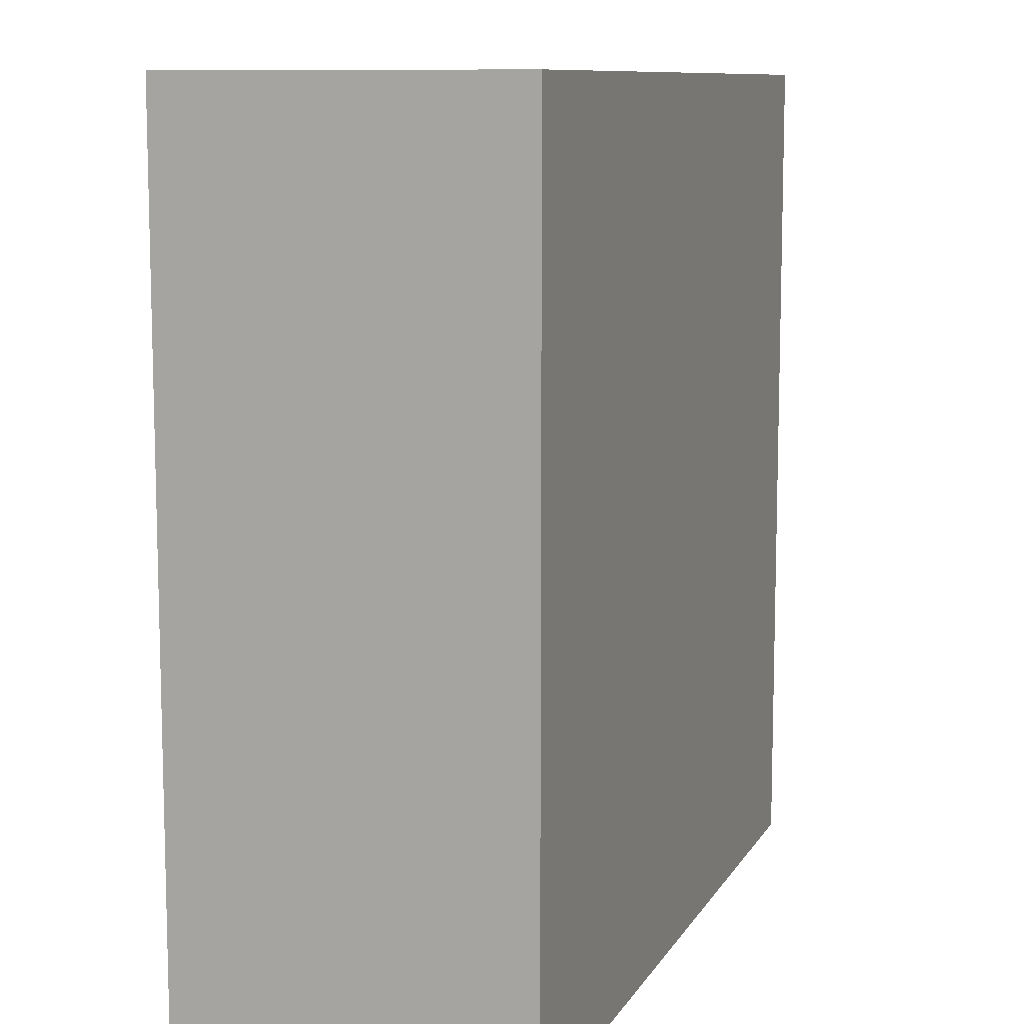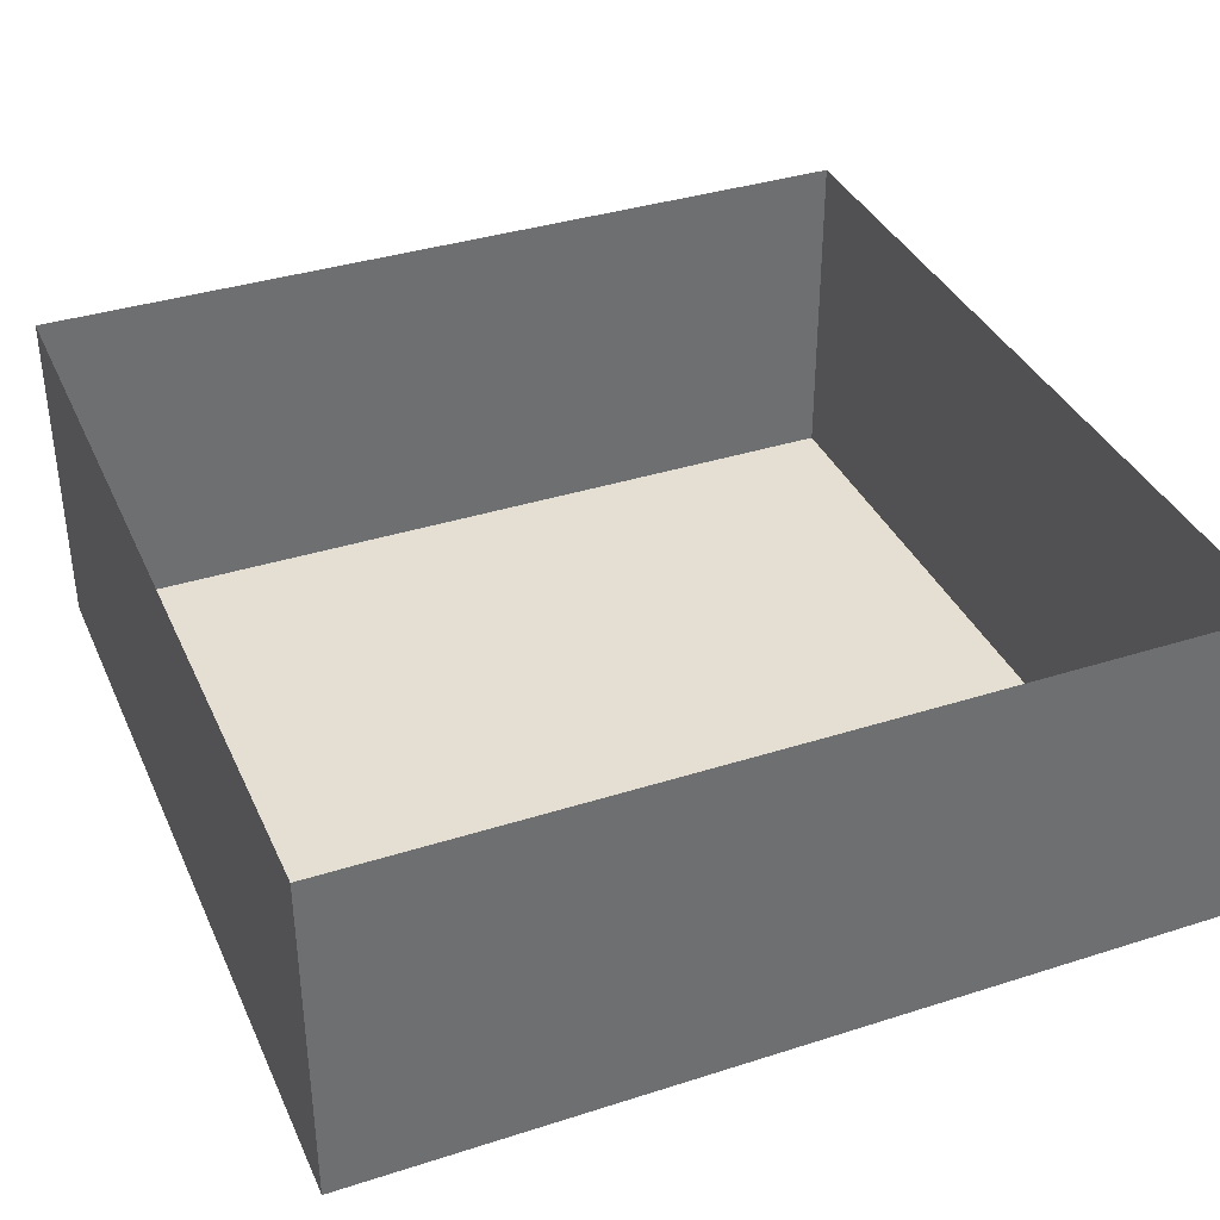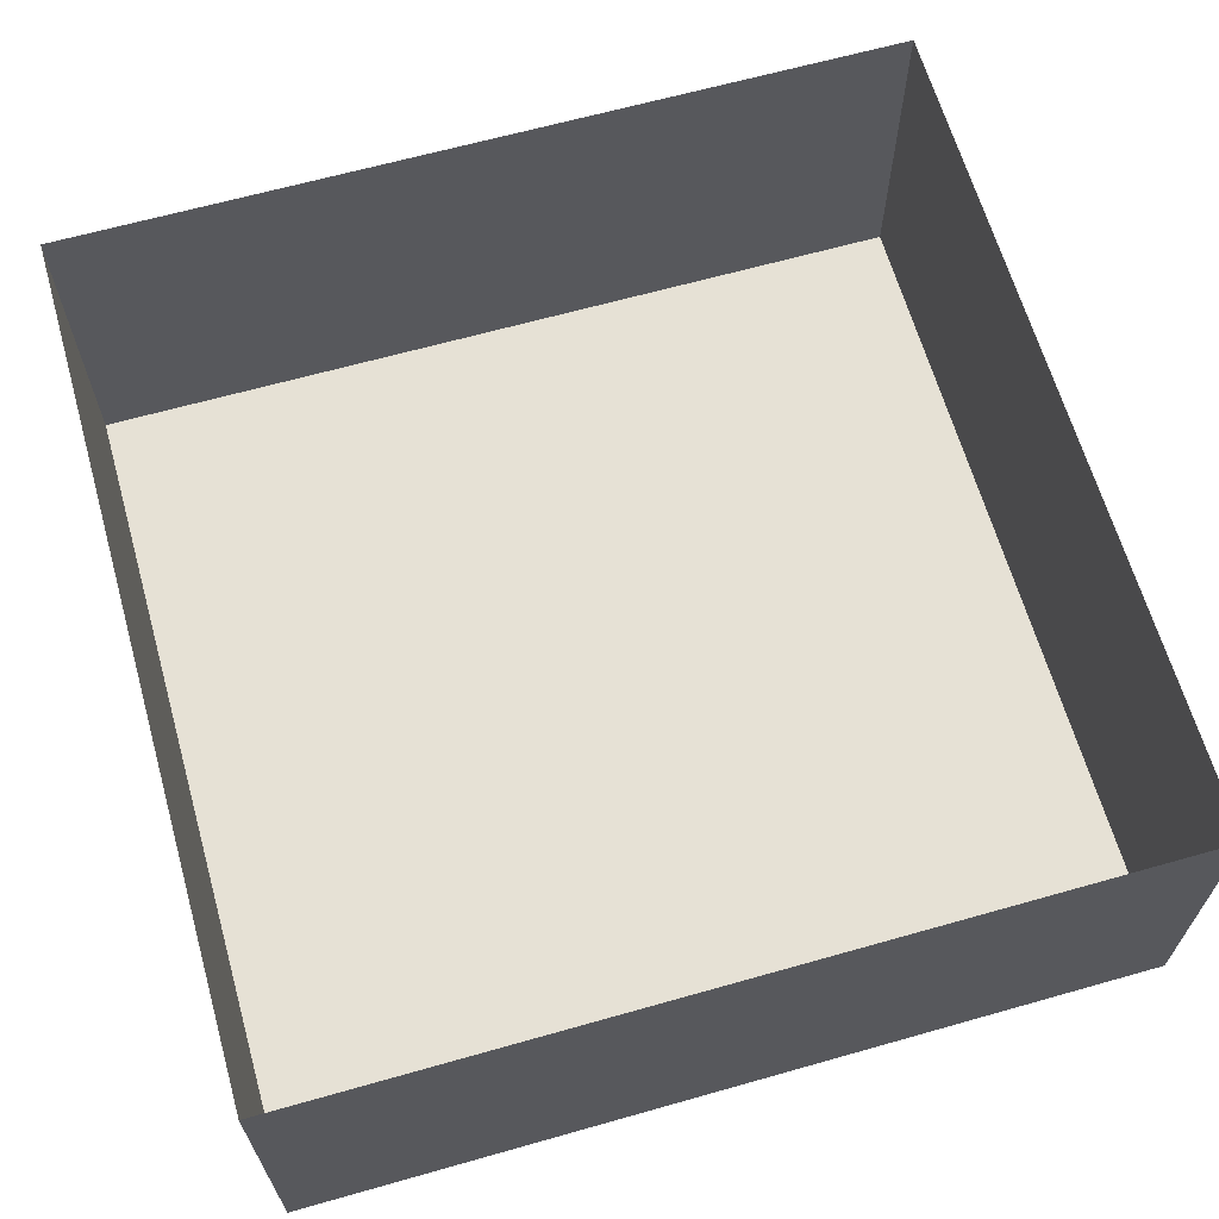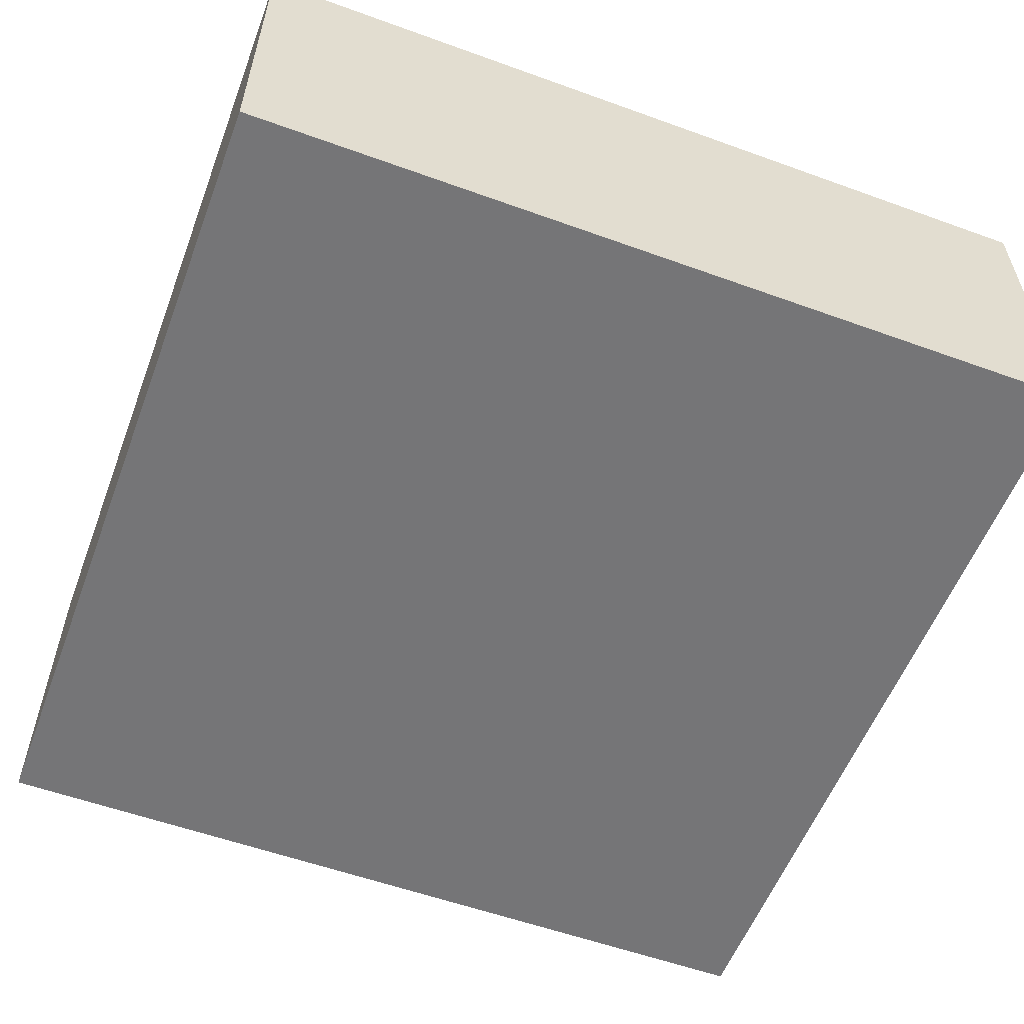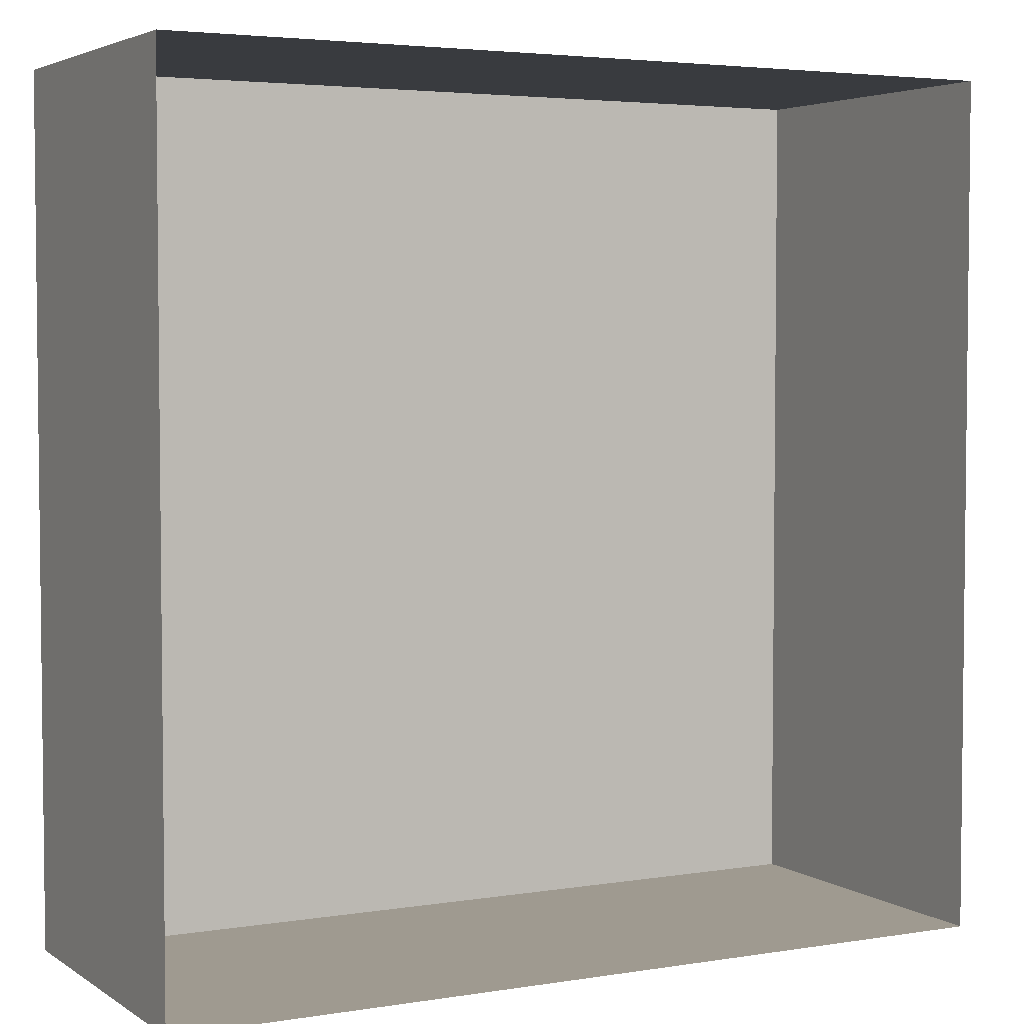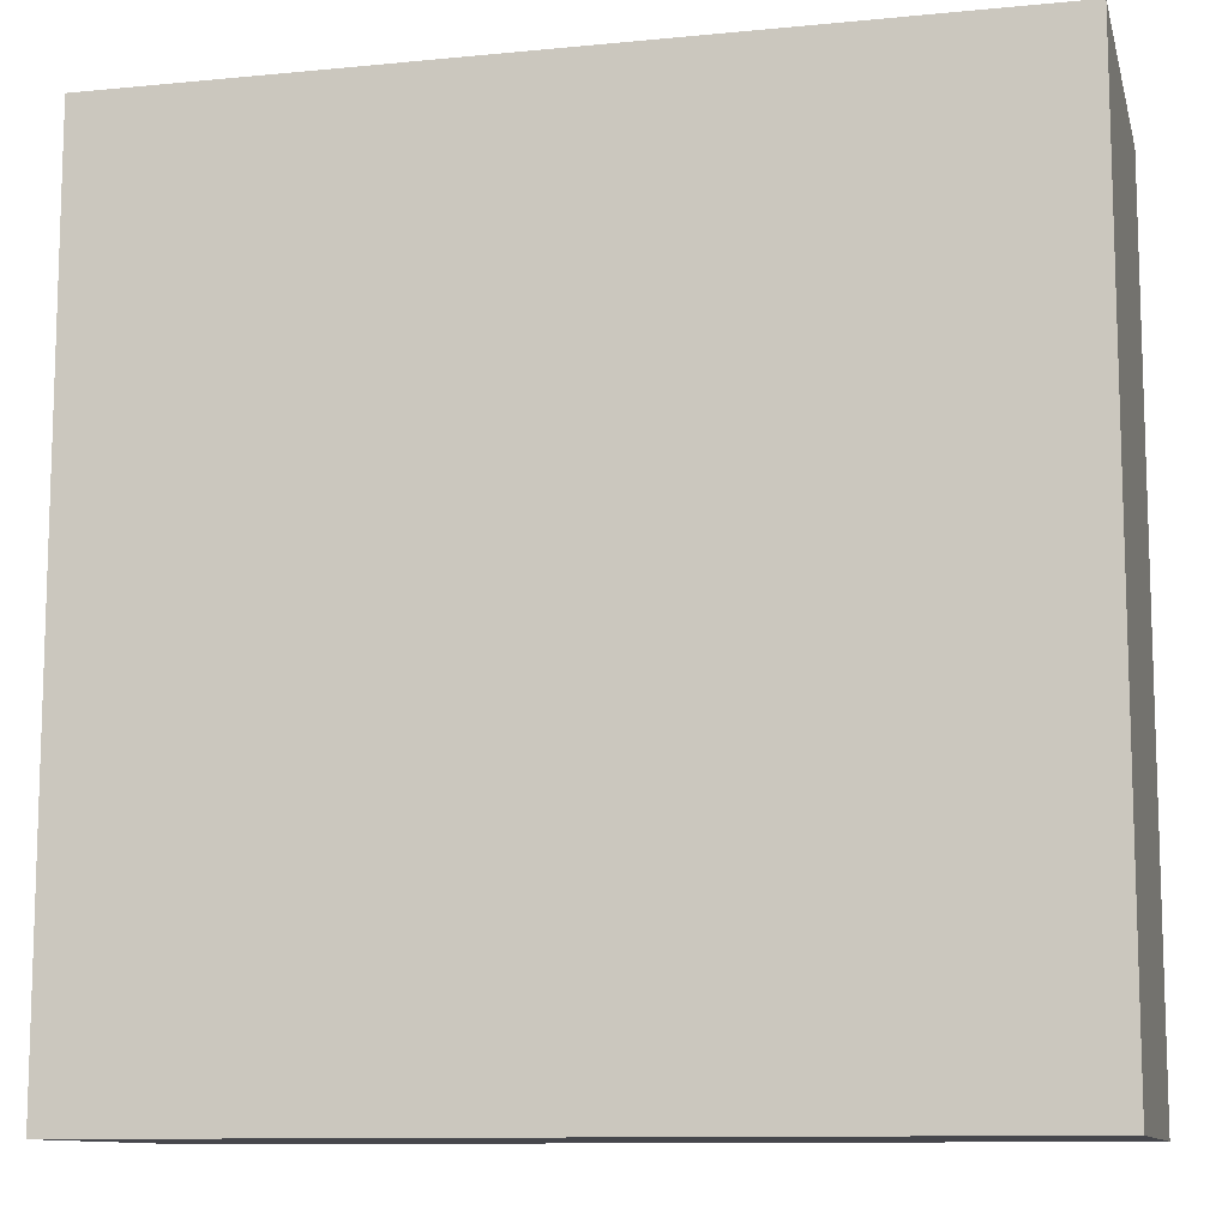
<metadata>
{"format":"obj","ext":"obj","renderer":"f3d","projection":"perspective","resolution":1024,"background":"white","views":[{"elev":9.8,"azim":108.9,"up":"+Y"},{"elev":36.9,"azim":-22.4,"up":"+Z"},{"elev":64.8,"azim":-15.9,"up":"+Z"},{"elev":-56.6,"azim":-110.7,"up":"+Z"},{"elev":3.9,"azim":-28.0,"up":"+Y"},{"elev":-10.9,"azim":-166.5,"up":"+Y"}]}
</metadata>
<code>
o Cube
v 1.25 1.25 -0.5
v 1.25 -1.25 -0.5
v 1.25 1.25 0.5
v 1.25 -1.25 0.5
v -1.25 1.25 -0.5
v -1.25 -1.25 -0.5
v -1.25 1.25 0.5
v -1.25 -1.25 0.5
f 5 3 1
f 7 6 8
f 2 8 6
f 1 4 2
f 5 2 6
f 5 7 3
f 7 5 6
f 2 4 8
f 1 3 4
f 5 1 2

</code>
